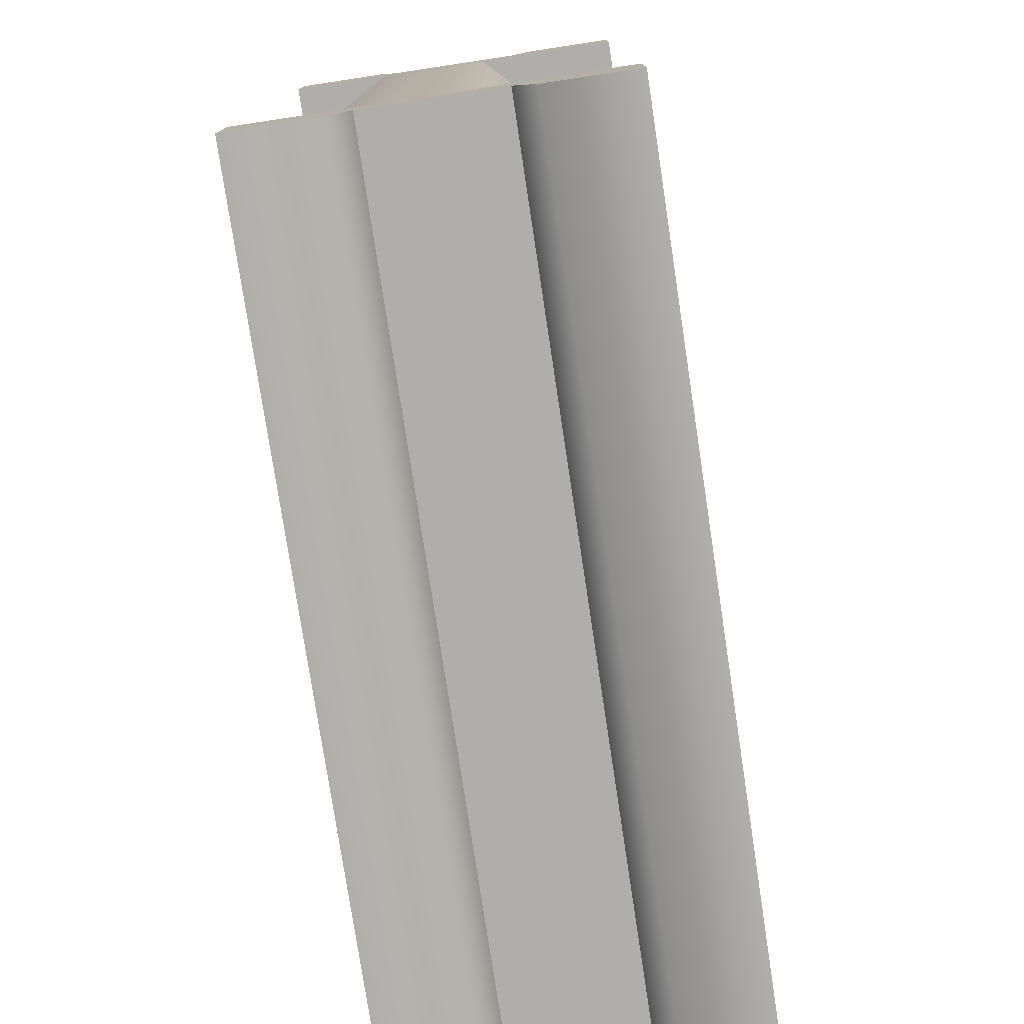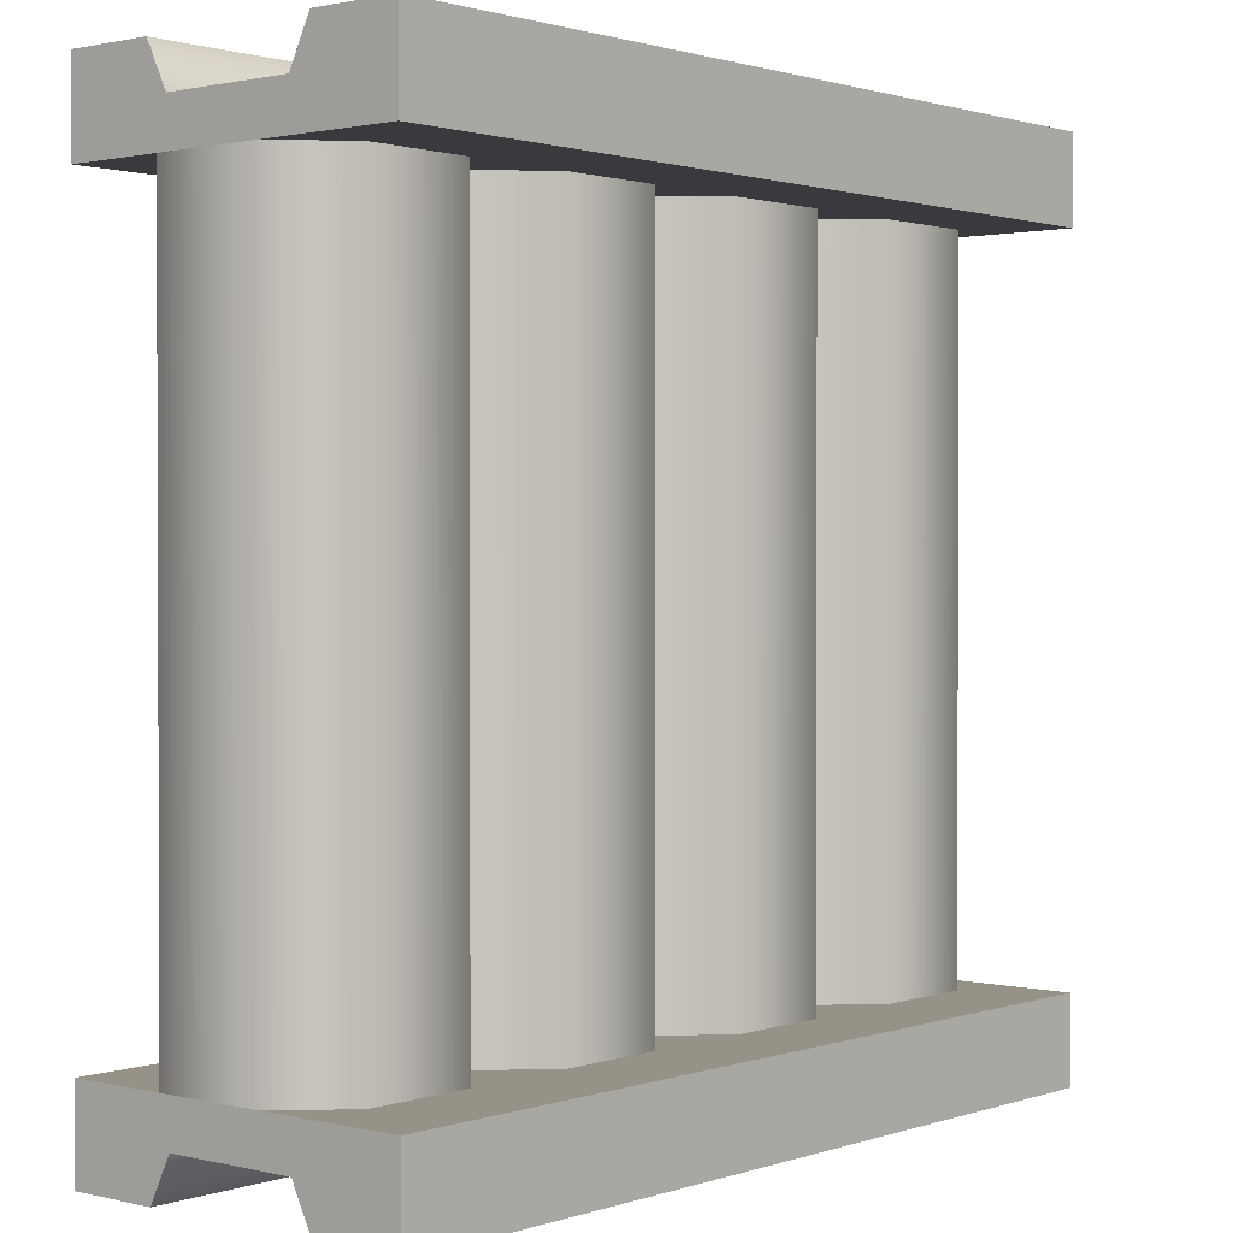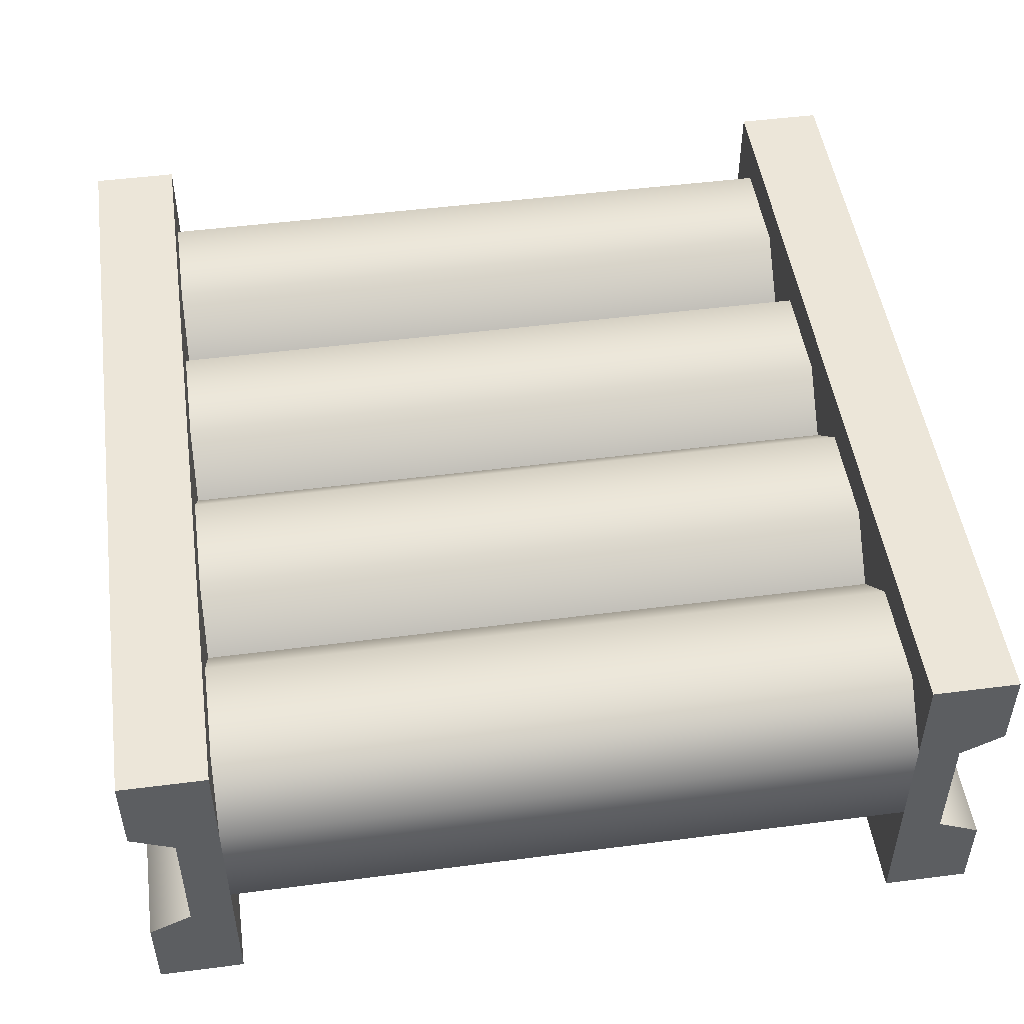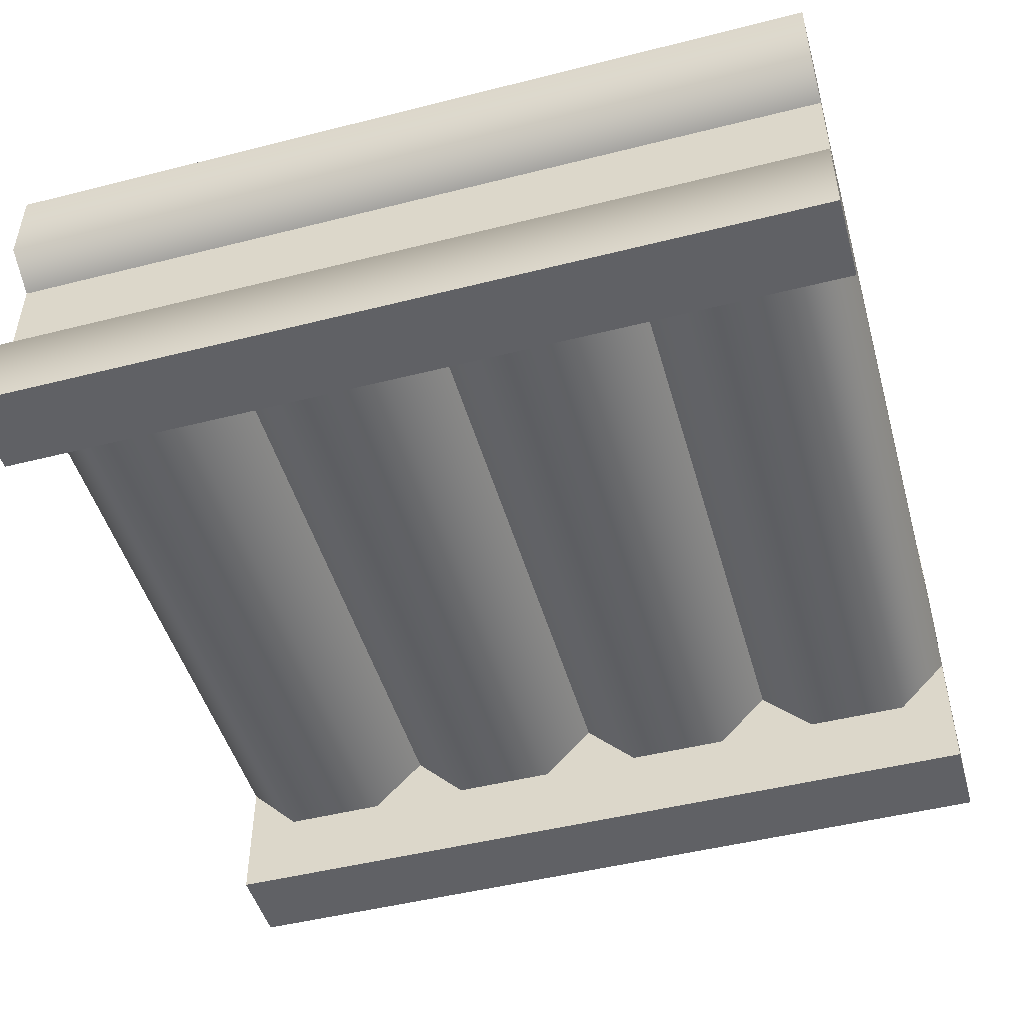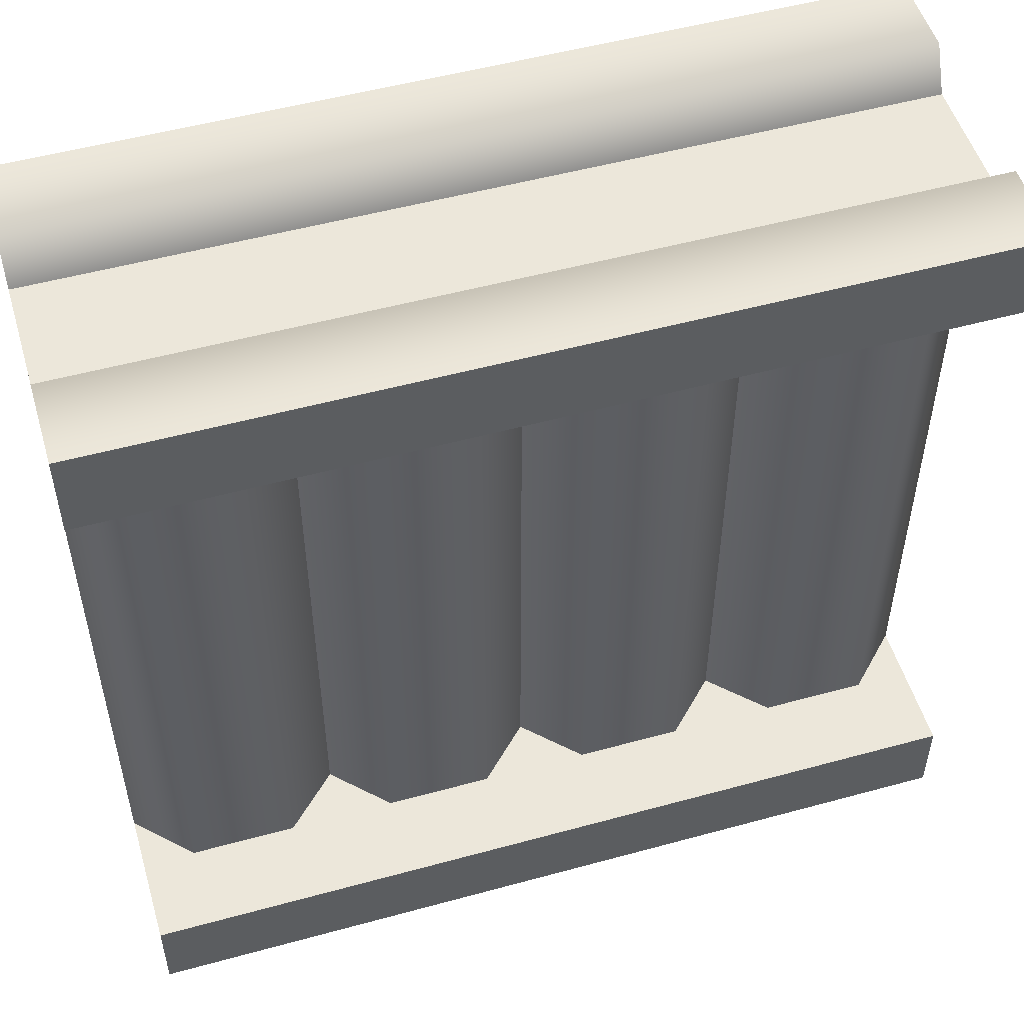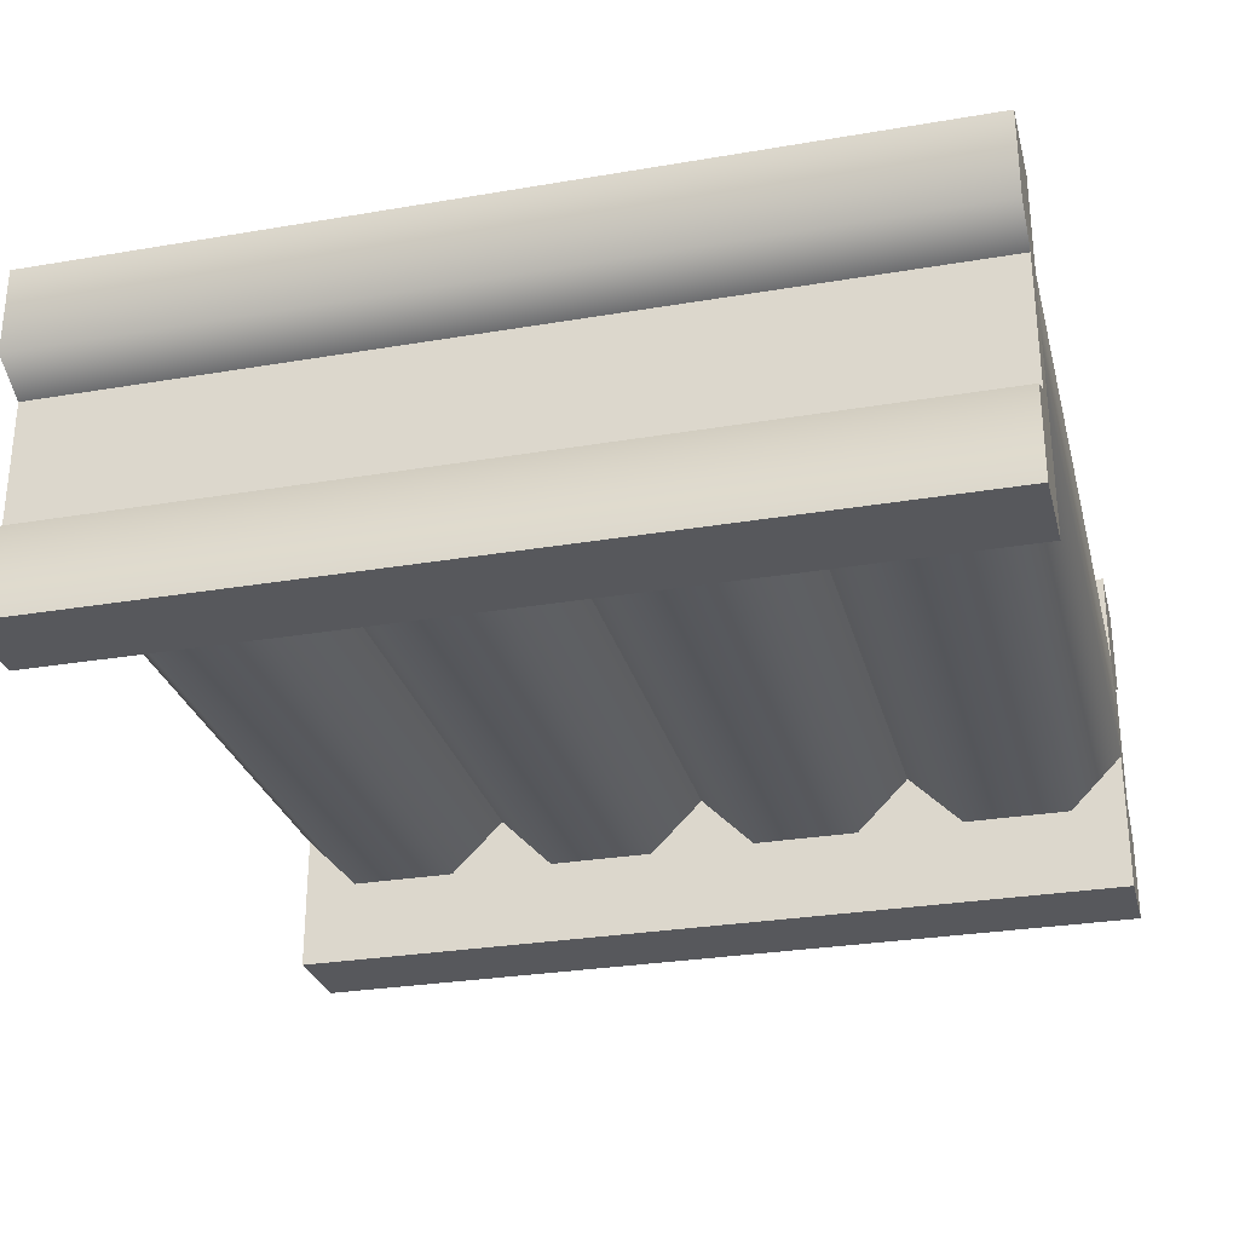
<metadata>
{"format":"obj","ext":"obj","renderer":"f3d","projection":"perspective","resolution":1024,"background":"white","views":[{"elev":-77.7,"azim":-81.4,"up":"+Z"},{"elev":1.2,"azim":-49.7,"up":"+Z"},{"elev":49.3,"azim":81.9,"up":"+Y"},{"elev":-48.3,"azim":-164.2,"up":"+Y"},{"elev":52.1,"azim":-16.5,"up":"+Z"},{"elev":-28.6,"azim":-165.7,"up":"+Y"}]}
</metadata>
<code>
g Group
v -0.5 0.3 -0.5 1 1 1
v 0.5 0.3 -0.5 1 1 1
v -0.5 0.4 -0.5 1 1 1
v 0.5 0.4 -0.5 1 1 1
v 0.5 0.4 -0.4 1 1 1
v -0.5 0.4 -0.4 1 1 1
v 0.5 0 -0.4 1 1 1
v 0.5 0 -0.5 1 1 1
v -0.5 0 -0.4 1 1 1
v -0.5 0 -0.5 1 1 1
v -0.5 0.1 -0.5 1 1 1
v 0.5 0.1 -0.5 1 1 1
v 0.5 0.275 -0.45 1 1 1
v 0.5 0.125 -0.45 1 1 1
v -0.5 0.275 -0.45 1 1 1
v -0.5 0.125 -0.45 1 1 1
v 0.5 0.3 0.5 1 1 1
v -0.5 0.3 0.5 1 1 1
v 0.5 0.4 0.5 1 1 1
v -0.5 0.4 0.5 1 1 1
v 0.5 4.512e-17 0.5 1 1 1
v 0.5 4.512e-17 0.4 1 1 1
v -0.5 4.512e-17 0.5 1 1 1
v -0.5 4.512e-17 0.4 1 1 1
v 0.5 0.4 0.4 1 1 1
v -0.5 0.4 0.4 1 1 1
v 0.5 0.1 0.5 1 1 1
v -0.5 0.1 0.5 1 1 1
v 0.5 0.125 0.45 1 1 1
v -0.5 0.125 0.45 1 1 1
v 0.5 0.275 0.45 1 1 1
v -0.5 0.275 0.45 1 1 1
f 3 2 1
f 2 3 4
f 3 5 4
f 5 3 6
f 9 8 7
f 8 9 10
f 5 9 7
f 9 5 6
f 11 8 10
f 8 11 12
f 5 2 4
f 2 5 13
f 13 5 14
f 7 14 5
f 8 14 7
f 14 8 12
f 15 2 13
f 2 15 1
f 9 11 10
f 11 9 16
f 16 9 15
f 6 15 9
f 3 15 6
f 15 3 1
f 11 14 12
f 14 11 16
f 19 18 17
f 18 19 20
f 23 22 21
f 22 23 24
f 25 20 19
f 20 25 26
f 29 28 27
f 28 29 30
f 31 19 17
f 31 25 19
f 25 31 22
f 29 22 31
f 22 29 21
f 21 29 27
f 26 22 24
f 22 26 25
f 30 23 28
f 30 24 23
f 24 30 26
f 32 26 30
f 26 32 20
f 20 32 18
f 18 31 17
f 31 18 32
f 27 23 21
f 23 27 28
f 15 14 16
f 14 15 13
f 31 30 29
f 30 31 32
g Group
v -0.0625 0.35 -0.4 1 1 1
v -0.0625 0.35 -0.2 1 1 1
v -0.1875 0.35 -0.4 1 1 1
v -0.1875 0.35 -0.2 1 1 1
v -3.465e-14 0.1625 -0.2 1 1 1
v -3.465e-14 0.1625 -0.4 1 1 1
v -0.0625 0.1 -0.2 1 1 1
v -0.0625 0.1 -0.4 1 1 1
v -0.0625 0.1 0.4 1 1 1
v -0.1875 0.1 0.4 1 1 1
v -3.465e-14 0.1625 0.4 1 1 1
v -0.0625 0.1625 0.4 1 1 1
v -0.1875 0.1625 0.4 1 1 1
v -0.25 0.1625 0.4 1 1 1
v -0.0625 0.2875 0.4 1 1 1
v -0.1875 0.2875 0.4 1 1 1
v -0.0625 0.35 0.4 1 1 1
v -0.25 0.2875 0.4 1 1 1
v -0.1875 0.35 0.4 1 1 1
v -3.465e-14 0.2875 0.4 1 1 1
v -0.3125 0.2875 0.4 1 1 1
v -0.3125 0.35 0.4 1 1 1
v -0.3125 0.1625 0.4 1 1 1
v -0.4375 0.2875 0.4 1 1 1
v -0.4375 0.1 0.4 1 1 1
v -0.3125 0.1 0.4 1 1 1
v -0.4375 0.1625 0.4 1 1 1
v -0.5 0.1625 0.4 1 1 1
v -0.5 0.2875 0.4 1 1 1
v -0.4375 0.35 0.4 1 1 1
v 0.0625 0.2875 0.4 1 1 1
v 0.0625 0.1625 0.4 1 1 1
v 0.0625 0.1 0.4 1 1 1
v 0.1875 0.1625 0.4 1 1 1
v 0.1875 0.35 0.4 1 1 1
v 0.0625 0.35 0.4 1 1 1
v 0.1875 0.2875 0.4 1 1 1
v 0.25 0.2875 0.4 1 1 1
v 0.25 0.1625 0.4 1 1 1
v 0.1875 0.1 0.4 1 1 1
v 0.3125 0.2875 0.4 1 1 1
v 0.3125 0.1625 0.4 1 1 1
v 0.3125 0.1 0.4 1 1 1
v 0.4375 0.1625 0.4 1 1 1
v 0.4375 0.35 0.4 1 1 1
v 0.3125 0.35 0.4 1 1 1
v 0.4375 0.2875 0.4 1 1 1
v 0.5 0.2875 0.4 1 1 1
v 0.5 0.1625 0.4 1 1 1
v 0.4375 0.1 0.4 1 1 1
v -3.465e-14 0.2875 0.2 1 1 1
v -0.0625 0.35 0.2 1 1 1
v 0.0625 0.1 0.2 1 1 1
v -3.465e-14 0.1625 0.2 1 1 1
v -0.4375 0.1 0.2 1 1 1
v -0.5 0.1625 0.2 1 1 1
v -0.25 0.2875 0.2 1 1 1
v -0.1875 0.35 0.2 1 1 1
v 0.5 0.1625 -0.2 1 1 1
v 0.5 0.1625 -0.4 1 1 1
v 0.4375 0.1 -0.2 1 1 1
v 0.4375 0.1 -0.4 1 1 1
v -0.3125 0.35 0.2 1 1 1
v 0.25 0.1625 -0.2 1 1 1
v 0.25 0.1625 -0.4 1 1 1
v 0.1875 0.1 -0.2 1 1 1
v 0.1875 0.1 -0.4 1 1 1
v -0.3125 0.1 -0.2 1 1 1
v -0.3125 0.1 -0.4 1 1 1
v -0.4375 0.1 -0.2 1 1 1
v -0.4375 0.1 -0.4 1 1 1
v -0.1875 0.1 -0.2 1 1 1
v -0.1875 0.1 -0.4 1 1 1
v -0.1875 0.1 0.2 1 1 1
v -0.25 0.1625 0.2 1 1 1
v 0.0625 0.1 -0.2 1 1 1
v 0.0625 0.1 -0.4 1 1 1
v -0.25 0.1625 -0.2 1 1 1
v -0.25 0.1625 -0.4 1 1 1
v 0.0625 0.35 0.2 1 1 1
v -0.5 0.2875 0.2 1 1 1
v 0.25 0.2875 0.2 1 1 1
v 0.1875 0.35 0.2 1 1 1
v -0.4375 0.35 0.2 1 1 1
v 0.1875 0.35 -0.4 1 1 1
v 0.1875 0.35 -0.2 1 1 1
v 0.0625 0.35 -0.4 1 1 1
v 0.0625 0.35 -0.2 1 1 1
v -0.3125 0.35 -0.4 1 1 1
v -0.3125 0.35 -0.2 1 1 1
v -0.4375 0.35 -0.4 1 1 1
v -0.4375 0.35 -0.2 1 1 1
v 0.3125 0.1 -0.2 1 1 1
v 0.3125 0.1 -0.4 1 1 1
v 0.4375 0.35 -0.4 1 1 1
v 0.4375 0.35 -0.2 1 1 1
v 0.3125 0.35 -0.4 1 1 1
v 0.3125 0.35 -0.2 1 1 1
v 0.3125 0.35 0.2 1 1 1
v 0.5 0.2875 0.2 1 1 1
v 0.5 0.1625 0.2 1 1 1
v 0.4375 0.35 0.2 1 1 1
v 0.3125 0.1 0.2 1 1 1
v 0.25 0.1625 0.2 1 1 1
v -0.5 0.1625 -0.4 1 1 1
v -0.4375 0.1625 -0.4 1 1 1
v -0.3125 0.1625 -0.4 1 1 1
v -0.4375 0.2875 -0.4 1 1 1
v -0.5 0.2875 -0.4 1 1 1
v -0.3125 0.2875 -0.4 1 1 1
v -0.25 0.2875 -0.4 1 1 1
v -0.1875 0.2875 -0.4 1 1 1
v -0.1875 0.1625 -0.4 1 1 1
v -0.0625 0.2875 -0.4 1 1 1
v -0.0625 0.1625 -0.4 1 1 1
v -3.465e-14 0.2875 -0.4 1 1 1
v 0.0625 0.2875 -0.4 1 1 1
v 0.0625 0.1625 -0.4 1 1 1
v 0.1875 0.2875 -0.4 1 1 1
v 0.1875 0.1625 -0.4 1 1 1
v 0.25 0.2875 -0.4 1 1 1
v 0.3125 0.2875 -0.4 1 1 1
v 0.3125 0.1625 -0.4 1 1 1
v 0.4375 0.2875 -0.4 1 1 1
v 0.4375 0.1625 -0.4 1 1 1
v 0.5 0.2875 -0.4 1 1 1
v -0.5 0.2875 -0.2 1 1 1
v -0.25 0.2875 -0.2 1 1 1
v -0.5 0.1625 -0.2 1 1 1
v -3.465e-14 0.2875 -0.2 1 1 1
v 0.5 0.2875 -0.2 1 1 1
v 0.25 0.2875 -0.2 1 1 1
v -0.3125 0.1 0.2 1 1 1
v 0.4375 0.1 0.2 1 1 1
v 0.1875 0.1 0.2 1 1 1
v -0.0625 0.1 0.2 1 1 1
f 35 34 33
f 34 35 36
f 39 38 37
f 38 39 40
f 43 42 41
f 42 43 44
f 45 42 44
f 42 45 46
f 44 43 47
f 46 45 48
f 47 49 48
f 48 49 50
f 46 48 50
f 50 49 51
f 47 52 49
f 47 43 52
f 53 46 50
f 53 50 54
f 55 46 53
f 53 54 56
f 57 46 55
f 46 57 58
f 59 57 55
f 57 59 60
f 60 59 56
f 60 56 61
f 56 54 61
f 61 54 62
f 43 63 52
f 43 64 63
f 65 64 43
f 64 65 66
f 63 67 52
f 52 67 68
f 69 67 63
f 69 70 67
f 65 71 66
f 66 71 69
f 69 71 70
f 71 65 72
f 71 73 70
f 71 74 73
f 75 74 71
f 74 75 76
f 73 77 70
f 70 77 78
f 79 77 73
f 79 80 77
f 79 81 80
f 76 81 79
f 75 81 76
f 81 75 82
f 84 52 83
f 52 84 49
f 43 85 65
f 85 43 86
f 60 87 57
f 87 60 88
f 50 90 89
f 90 50 51
f 93 92 91
f 92 93 94
f 95 50 89
f 50 95 54
f 98 97 96
f 97 98 99
f 102 101 100
f 101 102 103
f 104 40 39
f 40 104 105
f 42 107 106
f 107 42 46
f 108 99 98
f 99 108 109
f 100 111 110
f 111 100 101
f 83 68 112
f 68 83 52
f 60 113 88
f 113 60 61
f 115 70 114
f 70 115 67
f 113 62 116
f 62 113 61
f 119 118 117
f 118 119 120
f 123 122 121
f 122 123 124
f 125 94 93
f 94 125 126
f 129 128 127
f 128 129 130
f 114 78 131
f 78 114 70
f 80 133 132
f 133 80 81
f 134 80 132
f 80 134 77
f 71 135 75
f 135 71 136
f 137 101 103
f 101 137 138
f 101 138 139
f 138 137 140
f 140 137 141
f 139 111 101
f 140 141 123
f 140 123 142
f 111 139 142
f 142 123 143
f 111 142 143
f 143 123 121
f 144 111 143
f 144 143 35
f 145 111 144
f 144 35 146
f 40 111 145
f 111 40 105
f 40 145 147
f 147 38 40
f 38 147 146
f 146 35 148
f 38 146 148
f 148 35 33
f 149 38 148
f 149 148 119
f 150 38 149
f 149 119 151
f 99 38 150
f 38 99 109
f 99 150 152
f 152 97 99
f 97 152 151
f 151 119 153
f 97 151 153
f 153 119 117
f 154 97 153
f 154 153 129
f 155 97 154
f 154 129 156
f 94 97 155
f 97 94 126
f 94 155 157
f 157 92 94
f 92 157 156
f 92 156 158
f 156 129 158
f 158 129 127
f 141 124 123
f 124 141 159
f 121 160 143
f 160 121 122
f 161 103 102
f 103 161 137
f 33 162 148
f 162 33 34
f 163 92 158
f 92 163 91
f 127 163 158
f 163 127 128
f 96 126 125
f 126 96 97
f 37 109 108
f 109 37 38
f 160 35 143
f 35 160 36
f 104 111 105
f 111 104 110
f 161 141 137
f 141 161 159
f 153 130 129
f 130 153 164
f 148 120 119
f 120 148 162
f 117 164 153
f 164 117 118
f 90 49 84
f 49 90 51
f 57 165 58
f 165 57 87
f 112 67 115
f 67 112 68
f 75 166 82
f 166 75 135
f 72 136 71
f 136 72 167
f 82 133 81
f 133 82 166
f 131 77 134
f 77 131 78
f 116 54 95
f 54 116 62
f 65 167 72
f 167 65 85
f 58 107 46
f 107 58 165
f 42 168 41
f 168 42 106
f 41 86 43
f 86 41 168
f 165 110 107
f 110 165 100
f 135 93 166
f 93 135 125
f 166 91 133
f 91 166 93
f 124 95 122
f 95 124 116
f 106 39 168
f 39 106 104
f 167 96 136
f 96 167 98
f 120 115 118
f 115 120 112
f 87 100 165
f 100 87 102
f 86 108 85
f 108 86 37
f 122 89 160
f 89 122 95
f 88 159 161
f 159 88 113
f 106 110 104
f 110 106 107
f 85 98 167
f 98 85 108
f 128 132 163
f 132 128 134
f 164 131 130
f 131 164 114
f 159 116 124
f 116 159 113
f 36 84 34
f 84 36 90
f 118 114 164
f 114 118 115
f 88 102 87
f 102 88 161
f 34 83 162
f 83 34 84
f 89 36 160
f 36 89 90
f 168 37 86
f 37 168 39
f 136 125 135
f 125 136 96
f 130 134 128
f 134 130 131
f 162 112 120
f 112 162 83
f 132 91 163
f 91 132 133
f 53 59 55
f 59 53 56
f 69 64 66
f 64 69 63
f 138 142 139
f 142 138 140
f 155 156 157
f 156 155 154
f 145 146 147
f 146 145 144
f 79 74 76
f 74 79 73
f 150 151 152
f 151 150 149
f 47 45 44
f 45 47 48

</code>
